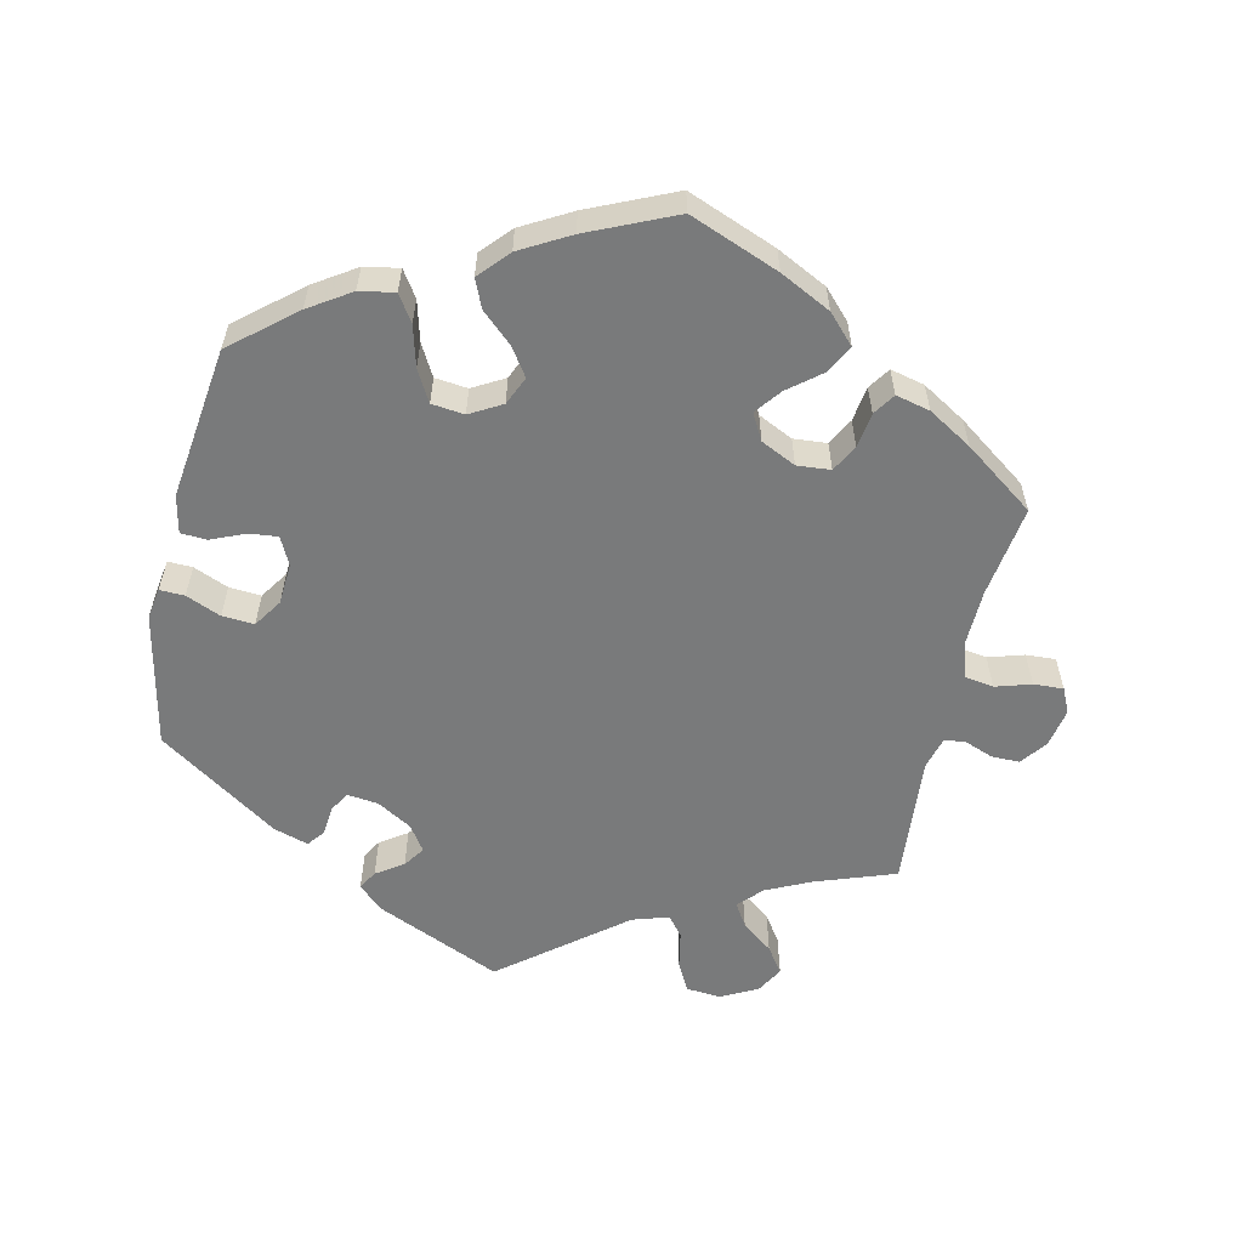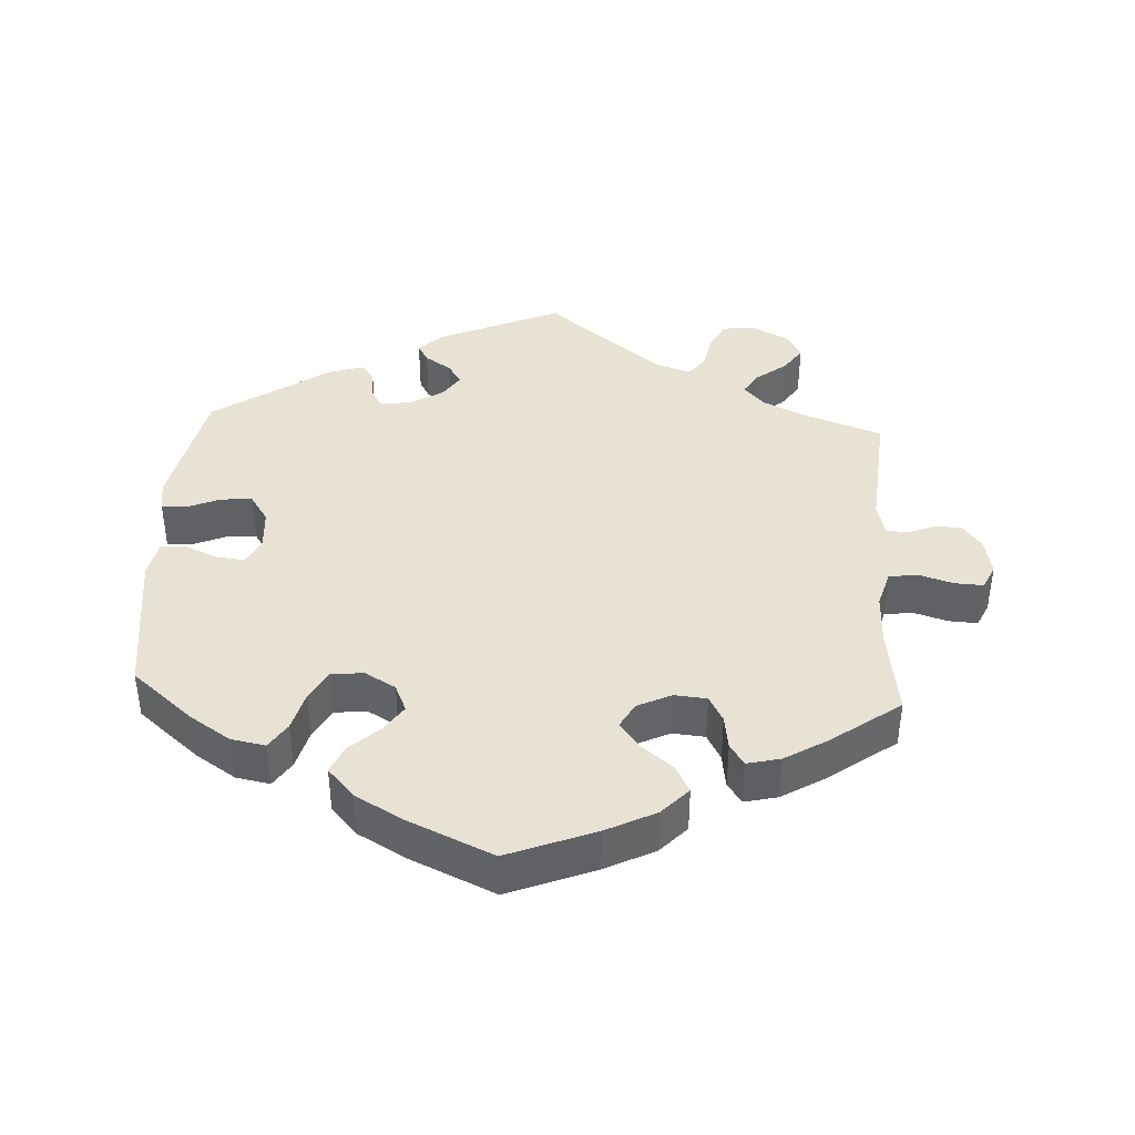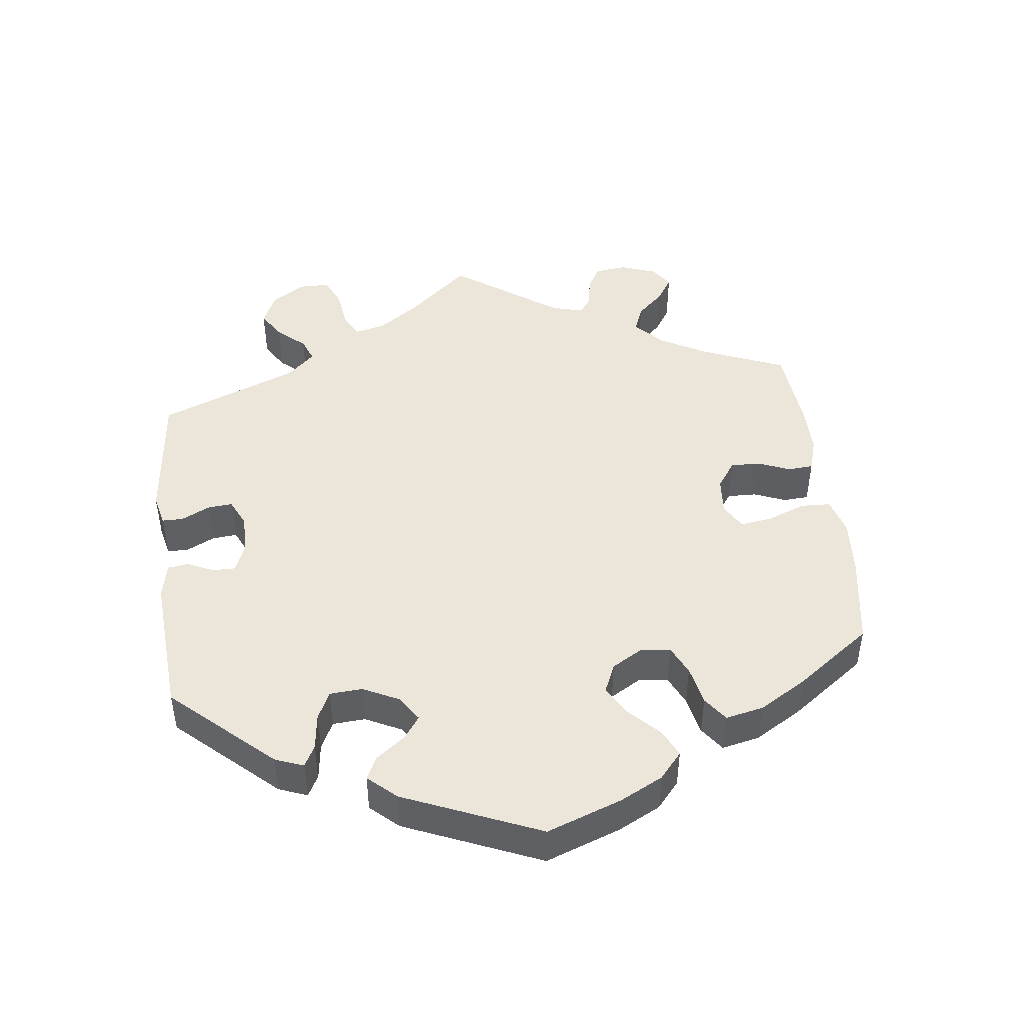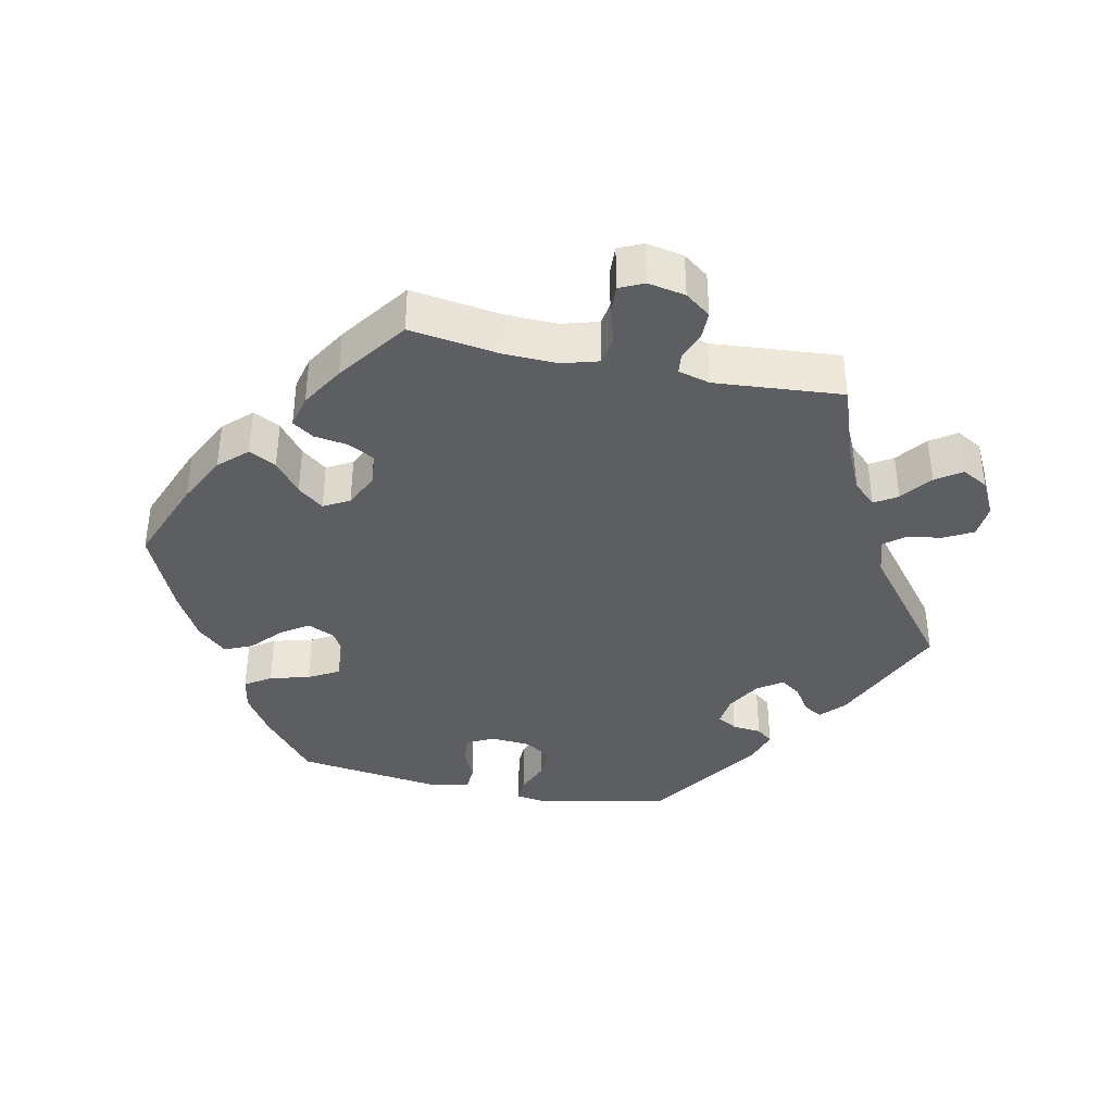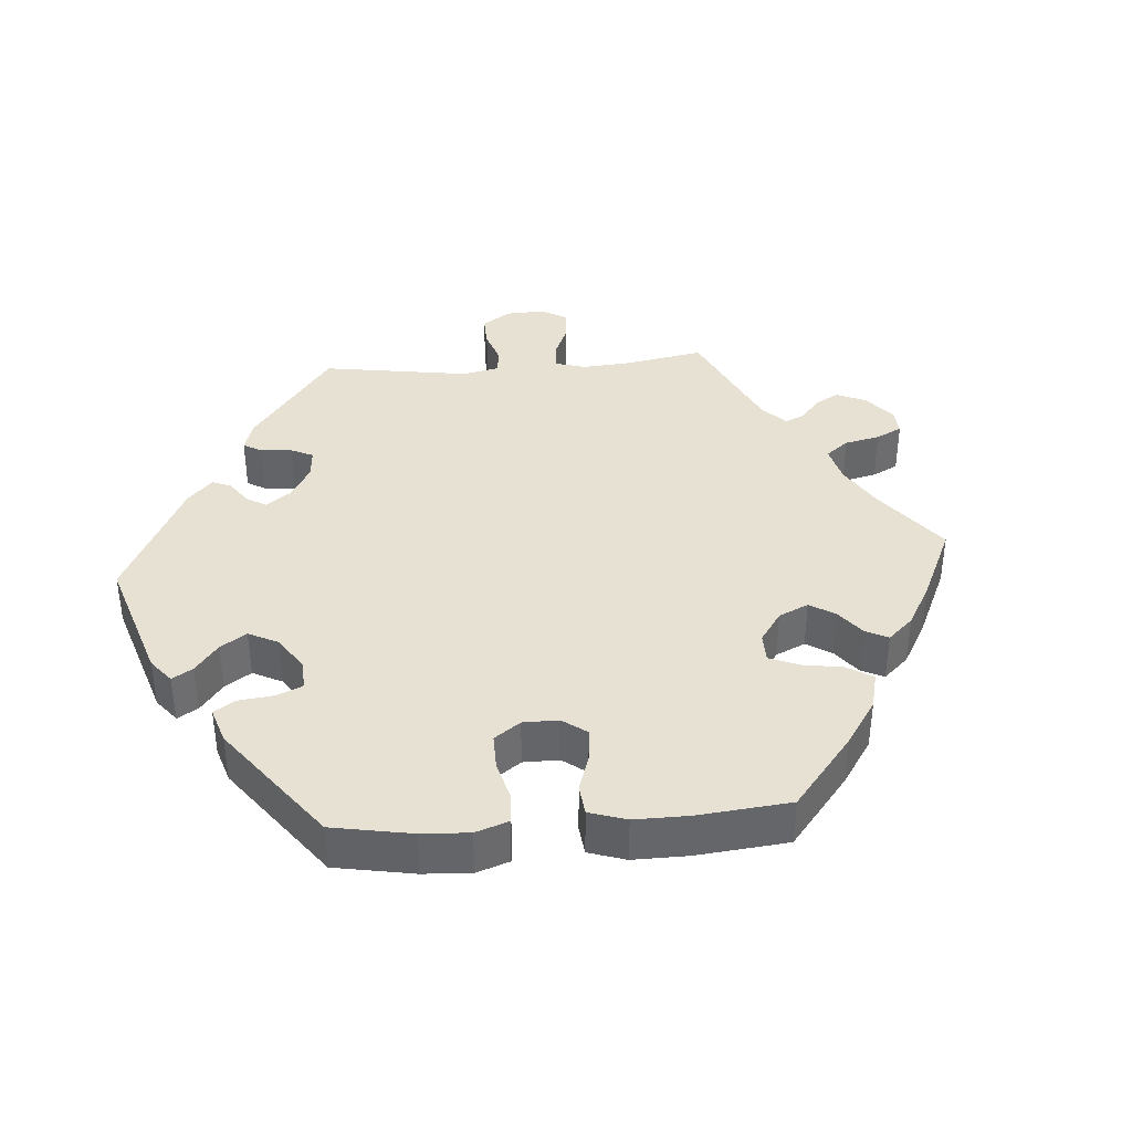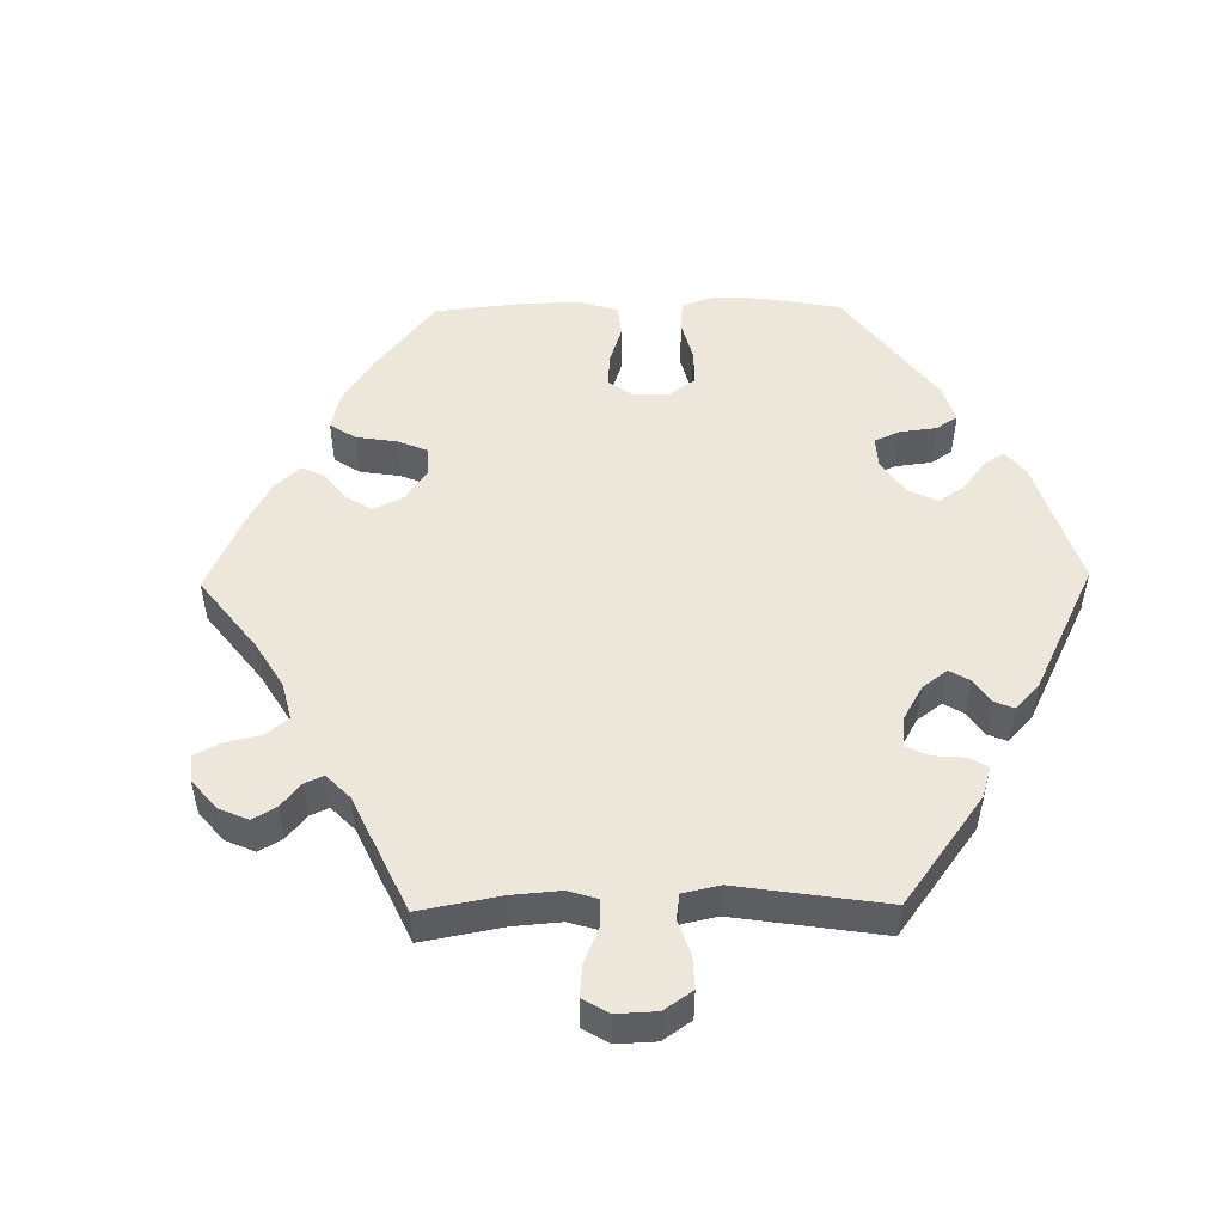
<metadata>
{"format":"obj","ext":"obj","renderer":"f3d","projection":"perspective","resolution":1024,"background":"white","views":[{"elev":-58.0,"azim":-12.7,"up":"+Y"},{"elev":40.7,"azim":3.1,"up":"+Y"},{"elev":46.7,"azim":-66.8,"up":"+Y"},{"elev":-38.5,"azim":78.0,"up":"+Y"},{"elev":38.7,"azim":-34.4,"up":"+Y"},{"elev":51.2,"azim":149.1,"up":"+Y"}]}
</metadata>
<code>
v -0.539 0.07 -0.104
v -0.532 0.07 -0.061
v -0.498 0.07 -0.062
v -0.45 0.07 -0.082
v -0.406 0.07 -0.085
v -0.38 0.07 -0.046
v -0.376 0.07 0.011
v -0.395 0.07 0.049
v -0.434 0.07 0.045
v -0.481 0.07 0.025
v -0.517 0.07 0.027
v -0.528 0.07 0.079
v -0.501 0.07 0.288
v -0.414 0.07 0.361
v -0.357 0.07 0.398
v -0.309 0.07 0.407
v -0.285 0.07 0.371
v -0.27 0.07 0.315
v -0.246 0.07 0.272
v -0.201 0.07 0.267
v -0.157 0.07 0.292
v -0.14 0.07 0.331
v -0.166 0.07 0.369
v -0.208 0.07 0.407
v -0.225 0.07 0.446
v -0.188 0.07 0.487
v -0.12 0.07 0.525
v -0.001 0.07 0.578
v 0.122 0.07 0.53
v 0.192 0.07 0.495
v 0.229 0.07 0.456
v 0.209 0.07 0.418
v 0.164 0.07 0.382
v 0.136 0.07 0.346
v 0.156 0.07 0.31
v 0.204 0.07 0.287
v 0.25 0.07 0.291
v 0.27 0.07 0.328
v 0.277 0.07 0.376
v 0.297 0.07 0.406
v 0.344 0.07 0.395
v 0.404 0.07 0.359
v 0.501 0.07 0.289
v 0.483 0.07 0.163
v 0.481 0.07 0.088
v 0.496 0.07 0.036
v 0.536 0.07 0.03
v 0.585 0.07 0.045
v 0.626 0.07 0.047
v 0.642 0.07 0.013
v 0.632 0.07 -0.04
v 0.605 0.07 -0.076
v 0.567 0.07 -0.076
v 0.527 0.07 -0.061
v 0.498 0.07 -0.064
v 0.486 0.07 -0.109
v 0.501 0.07 -0.289
v 0.391 0.07 -0.328
v 0.33 0.07 -0.357
v 0.3 0.07 -0.389
v 0.32 0.07 -0.421
v 0.363 0.07 -0.454
v 0.388 0.07 -0.49
v 0.367 0.07 -0.527
v 0.317 0.07 -0.553
v 0.269 0.07 -0.549
v 0.248 0.07 -0.509
v 0.238 0.07 -0.458
v 0.216 0.07 -0.43
v 0.166 0.07 -0.446
v 0 0.07 -0.578
v -0.173 0.07 -0.502
v -0.206 0.07 -0.471
v -0.191 0.07 -0.445
v -0.154 0.07 -0.42
v -0.134 0.07 -0.391
v -0.158 0.07 -0.356
v -0.206 0.07 -0.328
v -0.249 0.07 -0.323
v -0.265 0.07 -0.351
v -0.269 0.07 -0.392
v -0.287 0.07 -0.415
v -0.335 0.07 -0.4
v -0.5 0.07 -0.289
v -0.539 0 -0.104
v -0.532 0 -0.061
v -0.498 0 -0.062
v -0.45 0 -0.082
v -0.406 0 -0.085
v -0.38 0 -0.046
v -0.376 0 0.011
v -0.395 0 0.049
v -0.434 0 0.045
v -0.481 0 0.025
v -0.517 0 0.027
v -0.528 0 0.079
v -0.501 0 0.288
v -0.414 0 0.361
v -0.357 0 0.398
v -0.309 0 0.407
v -0.285 0 0.371
v -0.27 0 0.315
v -0.246 0 0.272
v -0.201 0 0.267
v -0.157 0 0.292
v -0.14 0 0.331
v -0.166 0 0.369
v -0.208 0 0.407
v -0.225 0 0.446
v -0.188 0 0.487
v -0.12 0 0.525
v -0.001 0 0.578
v 0.122 0 0.53
v 0.192 0 0.495
v 0.229 0 0.456
v 0.209 0 0.418
v 0.164 0 0.382
v 0.136 0 0.346
v 0.156 0 0.31
v 0.204 0 0.287
v 0.25 0 0.291
v 0.27 0 0.328
v 0.277 0 0.376
v 0.297 0 0.406
v 0.344 0 0.395
v 0.404 0 0.359
v 0.501 0 0.289
v 0.483 0 0.163
v 0.481 0 0.088
v 0.496 0 0.036
v 0.536 0 0.03
v 0.585 0 0.045
v 0.626 0 0.047
v 0.642 0 0.013
v 0.632 0 -0.04
v 0.605 0 -0.076
v 0.567 0 -0.076
v 0.527 0 -0.061
v 0.498 0 -0.064
v 0.486 0 -0.109
v 0.501 0 -0.289
v 0.391 0 -0.328
v 0.33 0 -0.357
v 0.3 0 -0.389
v 0.32 0 -0.421
v 0.363 0 -0.454
v 0.388 0 -0.49
v 0.367 0 -0.527
v 0.317 0 -0.553
v 0.269 0 -0.549
v 0.248 0 -0.509
v 0.238 0 -0.458
v 0.216 0 -0.43
v 0.166 0 -0.446
v 0 0 -0.578
v -0.173 0 -0.502
v -0.206 0 -0.471
v -0.191 0 -0.445
v -0.154 0 -0.42
v -0.134 0 -0.391
v -0.158 0 -0.356
v -0.206 0 -0.328
v -0.249 0 -0.323
v -0.265 0 -0.351
v -0.269 0 -0.392
v -0.287 0 -0.415
v -0.335 0 -0.4
v -0.5 0 -0.289
f 80 81 82 83
f 79 80 83 84
f 78 79 84 1
f 72 73 74 75
f 70 71 72 75
f 69 70 75 76
f 65 66 67 68
f 65 68 69
f 64 65 69
f 61 62 63 64
f 60 61 64 69
f 59 60 69 76
f 56 57 58
f 55 56 58 59
f 51 52 53 54
f 51 54 55
f 50 51 55
f 47 48 49 50
f 46 47 50 55
f 45 46 55 59
f 41 42 43 44
f 38 39 40 41
f 37 38 41 44
f 36 37 44 45
f 30 31 32 33
f 30 33 34
f 29 30 34
f 28 29 34
f 27 28 34 35
f 23 24 25 26
f 22 23 26 27
f 15 16 17 18
f 15 18 19
f 14 15 19
f 13 14 19
f 12 13 19 20
f 9 10 11 12
f 8 9 12 20
f 1 2 3 4
f 77 78 1 4
f 45 59 76 77
f 35 36 45 77
f 22 27 35 77
f 21 22 77
f 7 8 20 21
f 6 7 21 77
f 5 6 77
f 4 5 77
f 167 166 165 164
f 168 167 164 163
f 85 168 163 162
f 159 158 157 156
f 159 156 155 154
f 160 159 154 153
f 152 151 150 149
f 153 152 149
f 153 149 148
f 148 147 146 145
f 153 148 145 144
f 160 153 144 143
f 142 141 140
f 143 142 140 139
f 138 137 136 135
f 139 138 135
f 139 135 134
f 134 133 132 131
f 139 134 131 130
f 143 139 130 129
f 128 127 126 125
f 125 124 123 122
f 128 125 122 121
f 129 128 121 120
f 117 116 115 114
f 118 117 114
f 118 114 113
f 118 113 112
f 119 118 112 111
f 110 109 108 107
f 111 110 107 106
f 102 101 100 99
f 103 102 99
f 103 99 98
f 103 98 97
f 104 103 97 96
f 96 95 94 93
f 104 96 93 92
f 88 87 86 85
f 88 85 162 161
f 161 160 143 129
f 161 129 120 119
f 161 119 111 106
f 161 106 105
f 105 104 92 91
f 161 105 91 90
f 161 90 89
f 161 89 88
f 1 85 86 2
f 2 86 87 3
f 3 87 88 4
f 4 88 89 5
f 5 89 90 6
f 6 90 91 7
f 7 91 92 8
f 8 92 93 9
f 9 93 94 10
f 10 94 95 11
f 11 95 96 12
f 12 96 97 13
f 13 97 98 14
f 14 98 99 15
f 15 99 100 16
f 16 100 101 17
f 17 101 102 18
f 18 102 103 19
f 19 103 104 20
f 20 104 105 21
f 21 105 106 22
f 22 106 107 23
f 23 107 108 24
f 24 108 109 25
f 25 109 110 26
f 26 110 111 27
f 27 111 112 28
f 28 112 113 29
f 29 113 114 30
f 30 114 115 31
f 31 115 116 32
f 32 116 117 33
f 33 117 118 34
f 34 118 119 35
f 35 119 120 36
f 36 120 121 37
f 37 121 122 38
f 38 122 123 39
f 39 123 124 40
f 40 124 125 41
f 41 125 126 42
f 42 126 127 43
f 43 127 128 44
f 44 128 129 45
f 45 129 130 46
f 46 130 131 47
f 47 131 132 48
f 48 132 133 49
f 49 133 134 50
f 50 134 135 51
f 51 135 136 52
f 52 136 137 53
f 53 137 138 54
f 54 138 139 55
f 55 139 140 56
f 56 140 141 57
f 57 141 142 58
f 58 142 143 59
f 59 143 144 60
f 60 144 145 61
f 61 145 146 62
f 62 146 147 63
f 63 147 148 64
f 64 148 149 65
f 65 149 150 66
f 66 150 151 67
f 67 151 152 68
f 68 152 153 69
f 69 153 154 70
f 70 154 155 71
f 71 155 156 72
f 72 156 157 73
f 73 157 158 74
f 74 158 159 75
f 75 159 160 76
f 76 160 161 77
f 77 161 162 78
f 78 162 163 79
f 79 163 164 80
f 80 164 165 81
f 81 165 166 82
f 82 166 167 83
f 83 167 168 84
f 84 168 85 1

</code>
